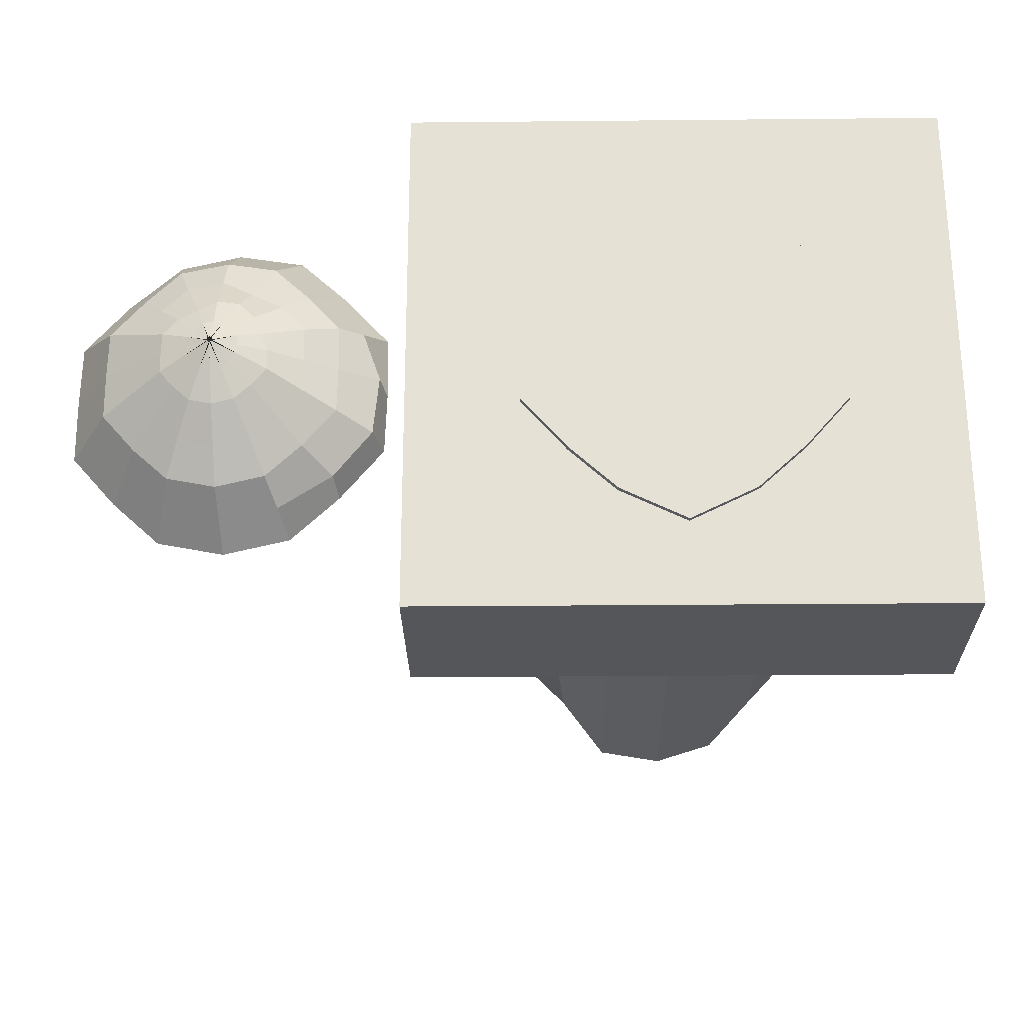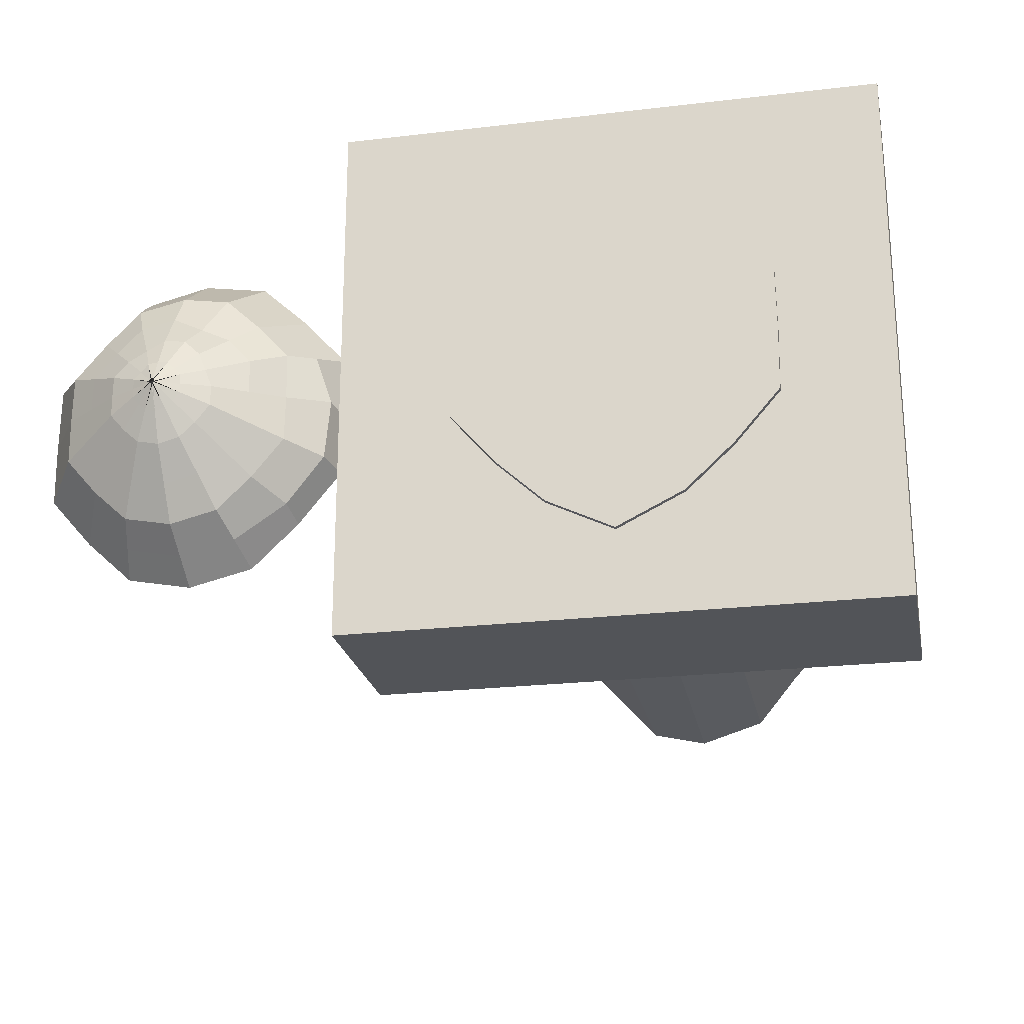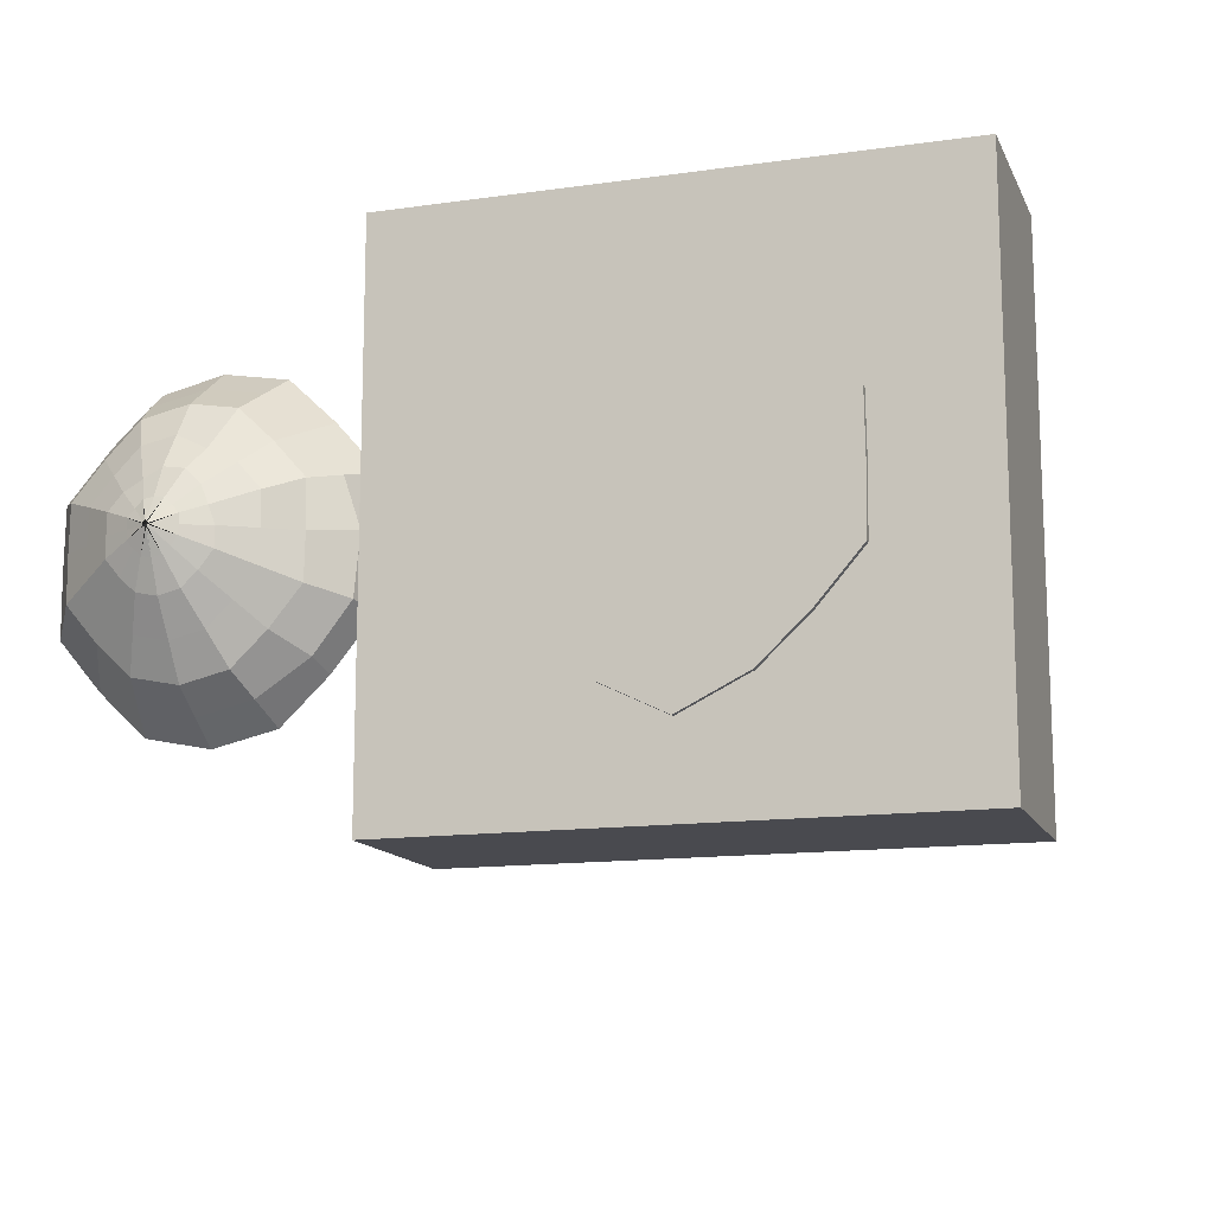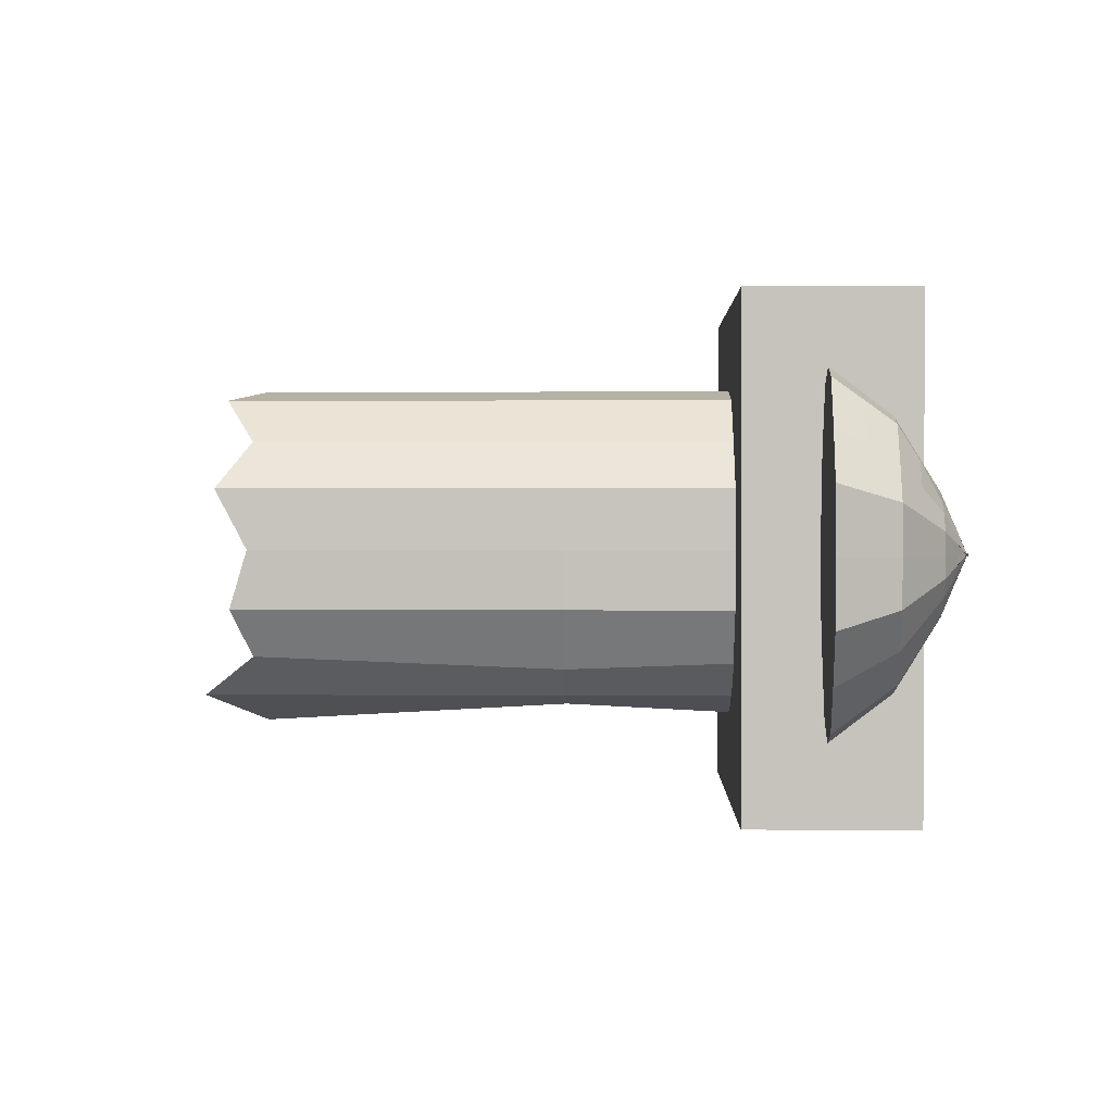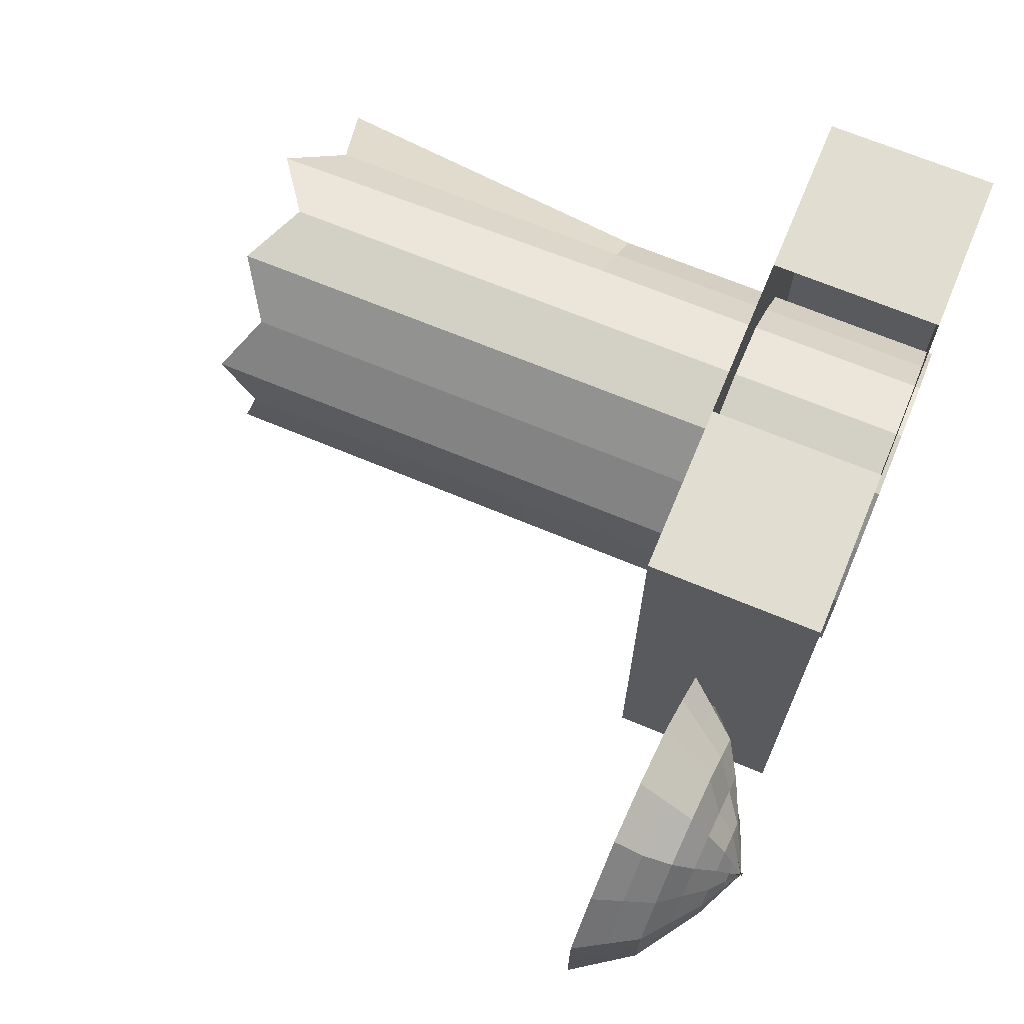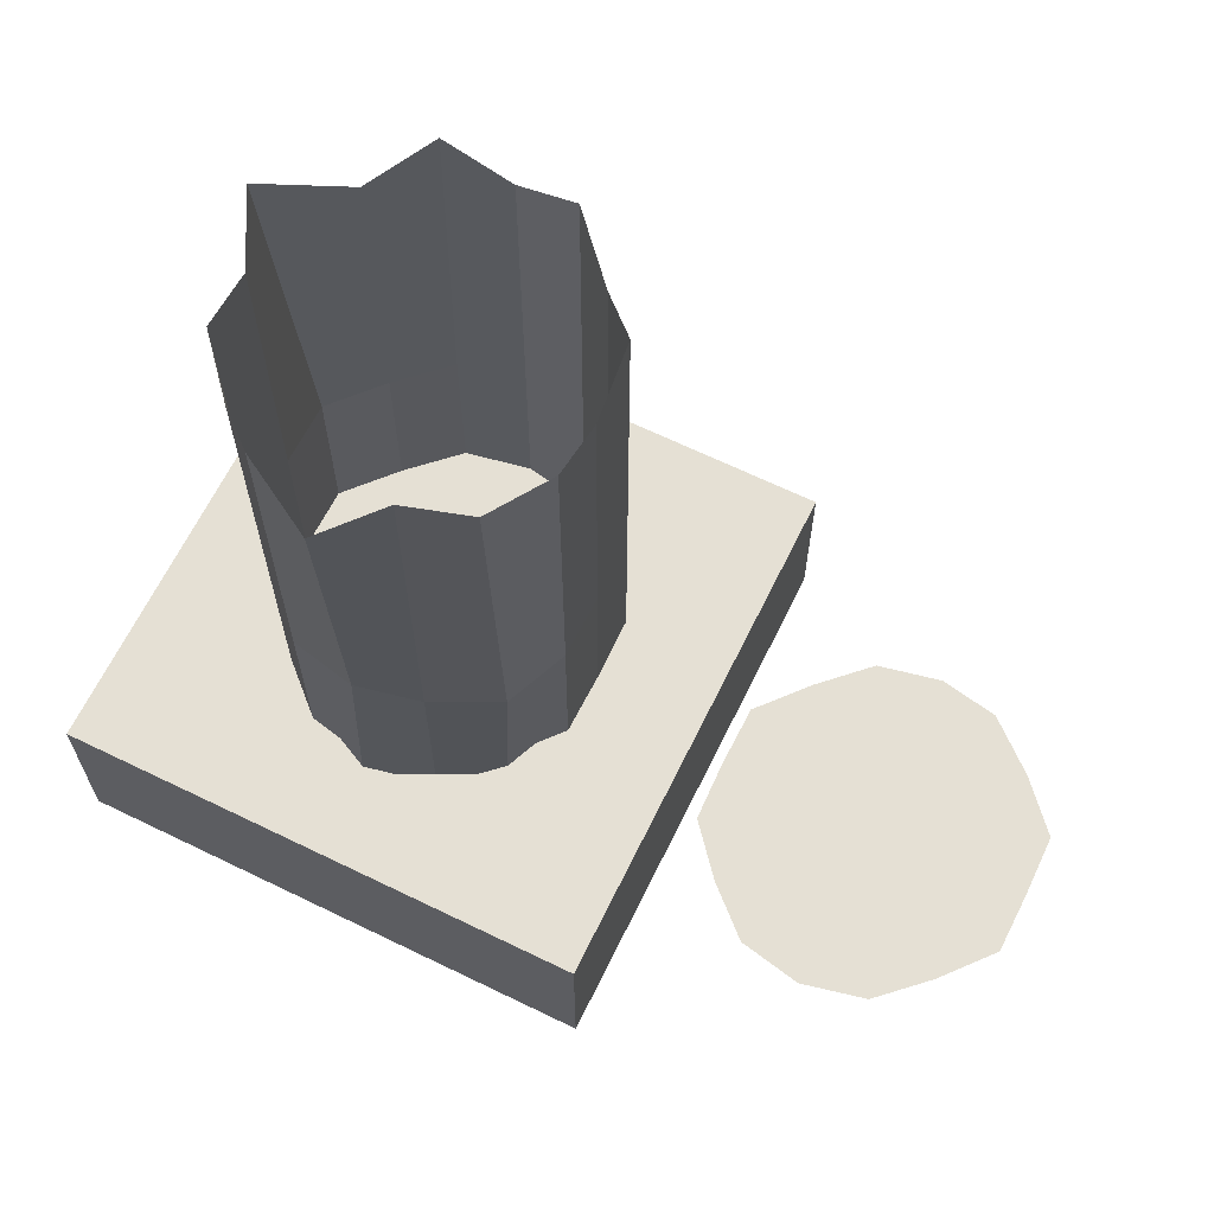
<metadata>
{"format":"obj","ext":"obj","renderer":"f3d","projection":"perspective","resolution":1024,"background":"white","views":[{"elev":-25.4,"azim":0.9,"up":"+Z"},{"elev":-23.0,"azim":11.4,"up":"+Z"},{"elev":-13.5,"azim":17.8,"up":"+Z"},{"elev":1.0,"azim":-88.6,"up":"+Z"},{"elev":68.7,"azim":-67.4,"up":"+Z"},{"elev":65.4,"azim":-153.9,"up":"+Y"}]}
</metadata>
<code>
o Cube.002
v -5.456 1.779 1.937
v -5.456 1.779 -1.728
v -9.118 1.95 -1.728
v -9.118 1.95 1.937
v -7.287 1.864 -2.666
v -7.287 1.864 2.875
v -4.727 1.745 0.1046
v -9.847 1.984 0.1046
v -7.289 1.864 0.1152
v -5.987 0.8464 1.451
v -5.987 0.8464 -1.242
v -8.676 0.9718 -1.242
v -8.676 0.9718 1.451
v -7.332 0.9091 -1.93
v -7.332 0.9091 2.139
v -5.451 0.8214 0.1046
v -9.212 0.9967 0.1046
v -6.754 0.199 0.7151
v -6.754 0.199 -0.5059
v -7.973 0.2559 -0.5059
v -7.973 0.2559 0.7151
v -7.363 0.2274 -0.8182
v -7.363 0.2274 1.027
v -6.511 0.1877 0.1046
v -8.216 0.2672 0.1046
v -7.416 -0.1804 0.07063
v -7.416 -0.1804 0.1386
v -7.349 -0.1836 0.1386
v -7.349 -0.1836 0.07063
v -7.383 -0.182 0.1559
v -7.383 -0.182 0.05325
v -7.43 -0.1798 0.1046
v -7.335 -0.1842 0.1046
v -4.76 1.747 -0.9027
v -8.35 1.914 -2.441
v -9.833 1.983 1.133
v -6.228 1.815 2.671
v -6.228 1.815 -2.441
v -8.275 1.91 2.671
v -7.287 1.864 1.49
v -4.745 1.746 1.133
v -9.833 1.983 -0.9027
v -7.287 1.864 -1.281
v -8.567 1.924 0.1046
v -6.007 1.805 0.1046
v -5.465 0.822 -0.6324
v -8.113 0.9455 -1.762
v -9.202 0.9963 0.8627
v -6.555 0.8728 1.993
v -6.555 0.8728 -1.762
v -8.113 0.9455 1.993
v -5.465 0.822 0.8627
v -9.202 0.9963 -0.6324
v -9.529 1.49 0.1046
v -8.897 1.461 -1.485
v -4.824 1.271 0.1715
v -5.722 1.313 1.694
v -8.897 1.461 1.694
v -7.309 1.387 2.507
v -7.309 1.387 -2.298
v -5.527 1.304 -1.562
v -6.518 0.188 -0.2239
v -7.719 0.244 -0.7363
v -8.213 0.267 0.4542
v -7.012 0.211 0.9666
v -7.012 0.211 -0.7363
v -7.668 0.2416 0.8712
v -6.632 0.1933 0.4098
v -8.213 0.267 -0.2239
v -8.714 0.632 0.1046
v -8.325 0.6138 -0.8737
v -5.981 0.5045 0.1046
v -6.37 0.5227 1.083
v -8.325 0.6138 1.083
v -7.348 0.5682 1.583
v -7.348 0.5682 -1.374
v -6.37 0.5227 -0.8737
v -7.423 -0.1801 0.1216
v -7.366 -0.1828 0.1473
v -7.342 -0.1839 0.08761
v -7.399 -0.1812 0.06194
v -7.399 -0.1812 0.1473
v -7.366 -0.1828 0.06194
v -7.423 -0.1801 0.08761
v -7.342 -0.1839 0.1216
v -7.776 0.04149 0.1046
v -7.661 0.03615 -0.1837
v -6.97 0.003944 0.1046
v -7.085 0.009292 0.3929
v -7.661 0.03615 0.3929
v -7.373 0.02272 0.5403
v -7.373 0.02272 -0.3311
v -7.085 0.009292 -0.1837
v -6.975 0.004152 -0.04492
v -7.542 0.03059 -0.2869
v -7.775 0.04146 0.2752
v -7.208 0.01503 0.5172
v -7.208 0.01503 -0.2869
v -7.542 0.03059 0.5172
v -6.975 0.004152 0.2752
v -7.775 0.04146 -0.04492
v -5.992 0.505 -0.4281
v -7.916 0.5947 -1.249
v -8.707 0.6316 0.6584
v -6.859 0.5455 1.333
v -6.783 0.5419 -1.249
v -7.916 0.5947 1.48
v -5.992 0.505 0.6584
v -8.707 0.6316 -0.4281
v -4.917 1.275 -0.7968
v -8.231 1.43 -2.102
v -9.517 1.49 0.9978
v -6.391 1.344 2.332
v -6.391 1.344 -2.102
v -8.231 1.43 2.332
v -5.105 1.284 0.9978
v -9.517 1.49 -0.7675
v -6.189 1.813 1.255
v -8.385 1.916 1.255
v -8.385 1.916 -1.046
v -6.189 1.813 -1.046
f 121 38 2 34
f 120 35 5 43
f 119 44 9 40
f 118 45 7 41
f 37 118 41 1
f 6 40 118 37
f 40 9 45 118
f 39 119 40 6
f 4 36 119 39
f 36 8 44 119
f 44 120 43 9
f 8 42 120 44
f 42 3 35 120
f 45 121 34 7
f 9 43 121 45
f 43 5 38 121
f 117 55 12 53
f 116 57 10 52
f 115 59 15 51
f 114 61 11 50
f 113 57 10 49
f 112 58 13 48
f 111 55 12 47
f 110 61 11 46
f 109 71 20 69
f 108 73 18 68
f 107 75 23 67
f 106 77 19 66
f 105 73 18 65
f 104 74 21 64
f 103 71 20 63
f 102 77 19 62
f 101 87 28 85
f 100 89 26 84
f 99 91 31 83
f 98 93 27 82
f 97 89 26 81
f 96 90 29 80
f 95 87 28 79
f 94 93 27 78
f 88 94 78 32
f 24 62 94 88
f 62 19 93 94
f 92 95 79 30
f 22 63 95 92
f 63 20 87 95
f 86 96 80 33
f 25 64 96 86
f 64 21 90 96
f 91 97 81 31
f 23 65 97 91
f 65 18 89 97
f 92 98 82 30
f 22 66 98 92
f 66 19 93 98
f 90 99 83 29
f 21 67 99 90
f 67 23 91 99
f 88 100 84 32
f 24 68 100 88
f 68 18 89 100
f 86 101 85 33
f 25 69 101 86
f 69 20 87 101
f 72 102 62 24
f 16 46 102 72
f 46 11 77 102
f 76 103 63 22
f 14 47 103 76
f 47 12 71 103
f 70 104 64 25
f 17 48 104 70
f 48 13 74 104
f 75 105 65 23
f 15 49 105 75
f 49 10 73 105
f 76 106 66 22
f 14 50 106 76
f 50 11 77 106
f 74 107 67 21
f 13 51 107 74
f 51 15 75 107
f 72 108 68 24
f 16 52 108 72
f 52 10 73 108
f 70 109 69 25
f 17 53 109 70
f 53 12 71 109
f 56 110 46 16
f 7 34 110 56
f 34 2 61 110
f 60 111 47 14
f 5 35 111 60
f 35 3 55 111
f 54 112 48 17
f 8 36 112 54
f 36 4 58 112
f 59 113 49 15
f 6 37 113 59
f 37 1 57 113
f 60 114 50 14
f 5 38 114 60
f 38 2 61 114
f 58 115 51 13
f 4 39 115 58
f 39 6 59 115
f 56 116 52 16
f 7 41 116 56
f 41 1 57 116
f 54 117 53 17
f 8 42 117 54
f 42 3 55 117
o Cube.001
v -1.822 -0.01414 1.937
v -1.822 -0.01414 -1.728
v 1.844 -0.01414 -1.728
v 1.844 -0.01414 1.937
v -1.822 11.16 1.937
v -1.822 11.16 -1.728
v 1.844 11.16 -1.728
v 1.844 11.16 1.937
v 0.01092 11.16 -2.956
v 0.01281 -0.01414 -2.962
v 0.01092 11.16 2.875
v 0.01092 -0.01414 2.875
v -2.552 11.16 0.1046
v -2.552 -0.01414 0.1046
v 2.574 11.16 0.1046
v 2.574 -0.01414 0.1046
v 0.01092 -0.01414 0.1046
v -1.822 5.847 1.937
v -2.519 11.46 -0.9027
v -2.111 5.847 -1.92
v -2.534 -0.01414 1.133
v 1.075 11.71 -2.441
v 1.844 5.847 -1.728
v -1.049 -0.01414 -2.441
v 3.074 11.53 1.133
v 1.844 5.847 1.937
v 2.559 -0.01414 -0.9027
v -1.049 11.71 2.671
v 1.075 -0.01414 2.671
v -1.049 12.11 -2.441
v 1.075 -0.01414 -2.441
v 1 11.89 2.671
v -1.049 -0.01414 2.671
v 0.01092 -0.01414 1.49
v 0.01092 5.847 2.875
v 0.01092 5.847 -2.666
v -2.534 11.71 1.133
v -2.534 -0.01414 -0.9027
v 2.559 11.32 -0.9027
v 2.559 -0.01414 1.133
v 0.01092 -0.01414 -1.281
v -1.472 -0.01414 0.1152
v 1.292 -0.01414 0.1046
v 2.574 5.847 0.1046
v -2.552 5.847 0.1046
v -2.534 5.847 1.133
v 2.559 5.847 -0.9027
v 1.11 -0.01414 1.255
v -1.088 -0.01414 1.255
v -1.049 5.847 -2.441
v 1.075 5.847 2.671
v -1.088 -0.01414 -1.046
v 1.11 -0.01414 -1.046
v -1.049 5.847 2.671
v 2.559 5.847 1.133
v 1.075 5.847 -2.441
v -2.534 5.847 -0.9027
f 178 141 123 159
f 177 144 124 152
f 176 147 125 161
f 175 139 122 154
f 174 152 124 148
f 173 145 131 162
f 172 156 133 150
f 171 157 131 145
f 170 163 138 155
f 169 164 137 161
f 168 165 137 148
f 167 166 135 142
f 139 167 142 122
f 126 158 167 139
f 158 134 166 167
f 144 168 148 124
f 128 160 168 144
f 160 136 165 168
f 150 169 161 125
f 133 155 169 150
f 155 138 164 169
f 154 170 155 133
f 122 142 170 154
f 142 135 163 170
f 141 171 145 123
f 127 151 171 141
f 151 130 157 171
f 147 172 150 125
f 129 153 172 147
f 153 132 156 172
f 163 173 162 138
f 135 159 173 163
f 159 123 145 173
f 164 174 148 137
f 138 162 174 164
f 162 131 152 174
f 156 175 154 133
f 132 149 175 156
f 149 126 139 175
f 165 176 161 137
f 136 146 176 165
f 146 129 147 176
f 157 177 152 131
f 130 143 177 157
f 143 128 144 177
f 166 178 159 135
f 134 140 178 166
f 140 127 141 178
o Cube
v 4.334 0.07786 -4.334
v 4.334 0.07786 4.334
v -4.334 0.07786 4.334
v -4.334 0.07786 -4.334
v 4.334 2.981 -4.334
v 4.334 2.981 4.334
v -4.334 2.981 4.334
v -4.334 2.981 -4.334
v 1.445 0.07786 -4.334
v -1.445 0.07786 -4.334
v 1.445 0.07786 4.334
v -1.445 0.07786 4.334
v 1.445 2.981 -4.334
v -1.445 2.981 -4.334
v 1.445 2.981 4.334
v -1.445 2.981 4.334
f 188 190 181 182
f 192 186 185 194
f 179 183 184 180
f 190 194 185 181
f 181 185 186 182
f 192 188 182 186
f 183 179 187 191
f 191 187 188 192
f 180 184 193 189
f 183 191 193 184
f 191 192 194 193
f 179 180 189 187
f 187 189 190 188

</code>
